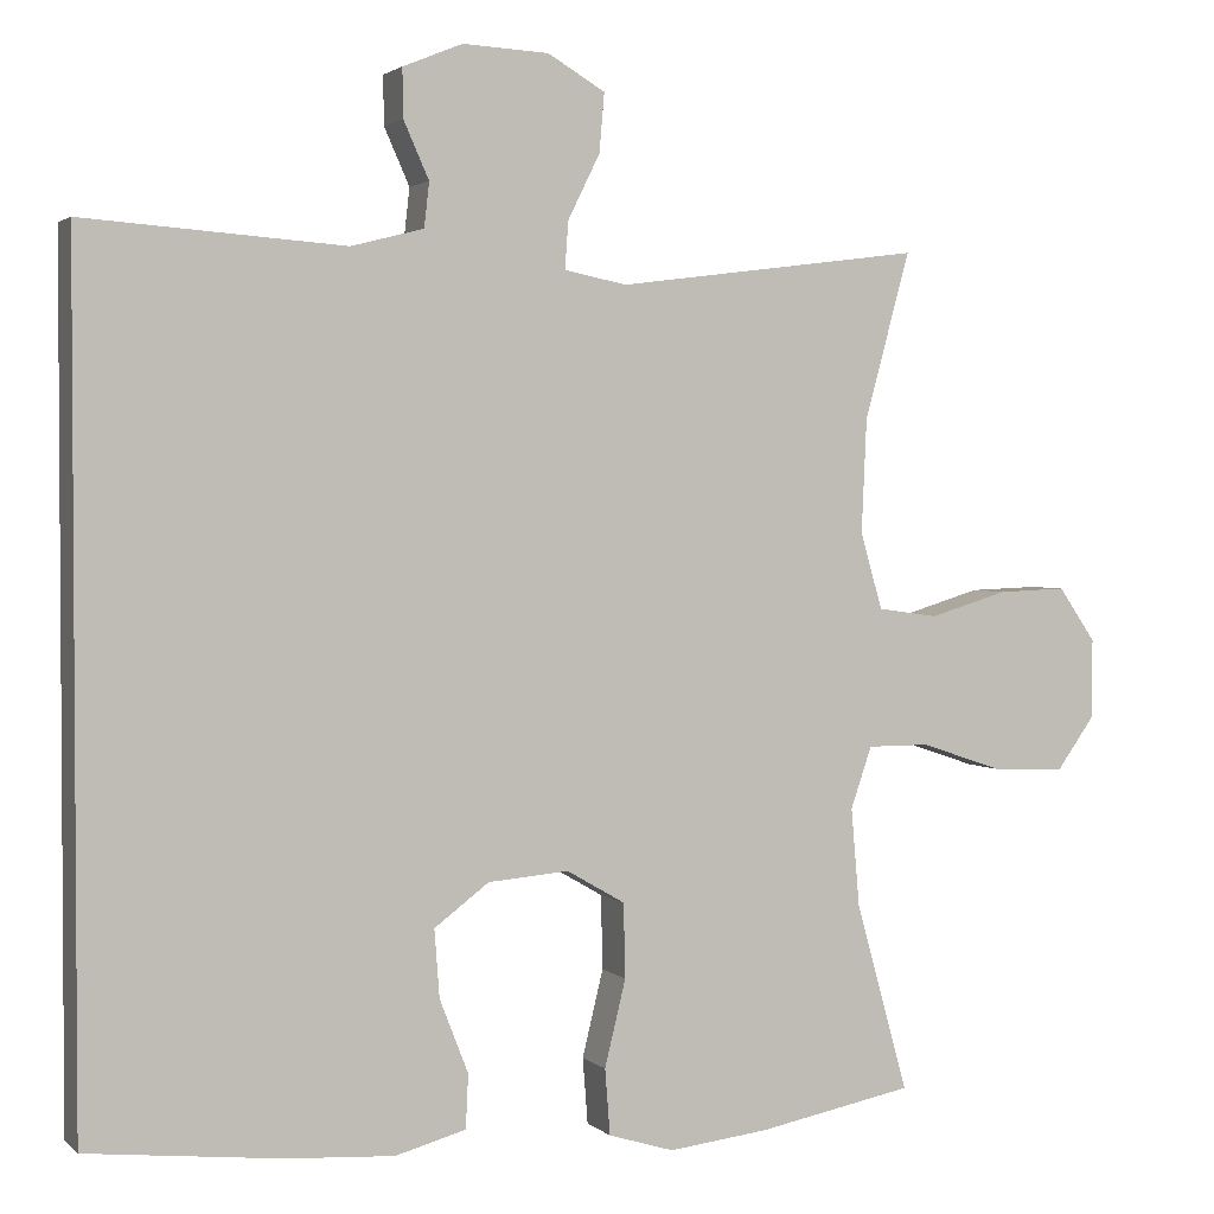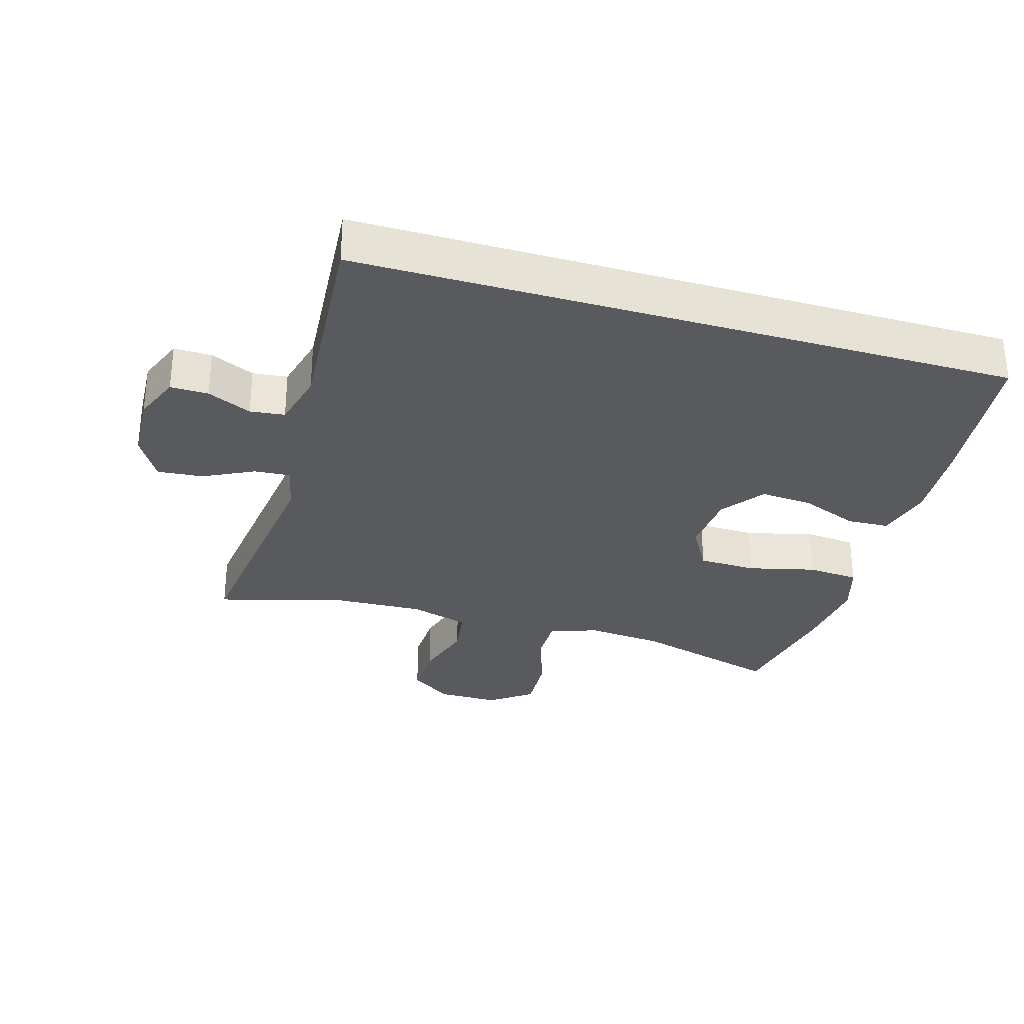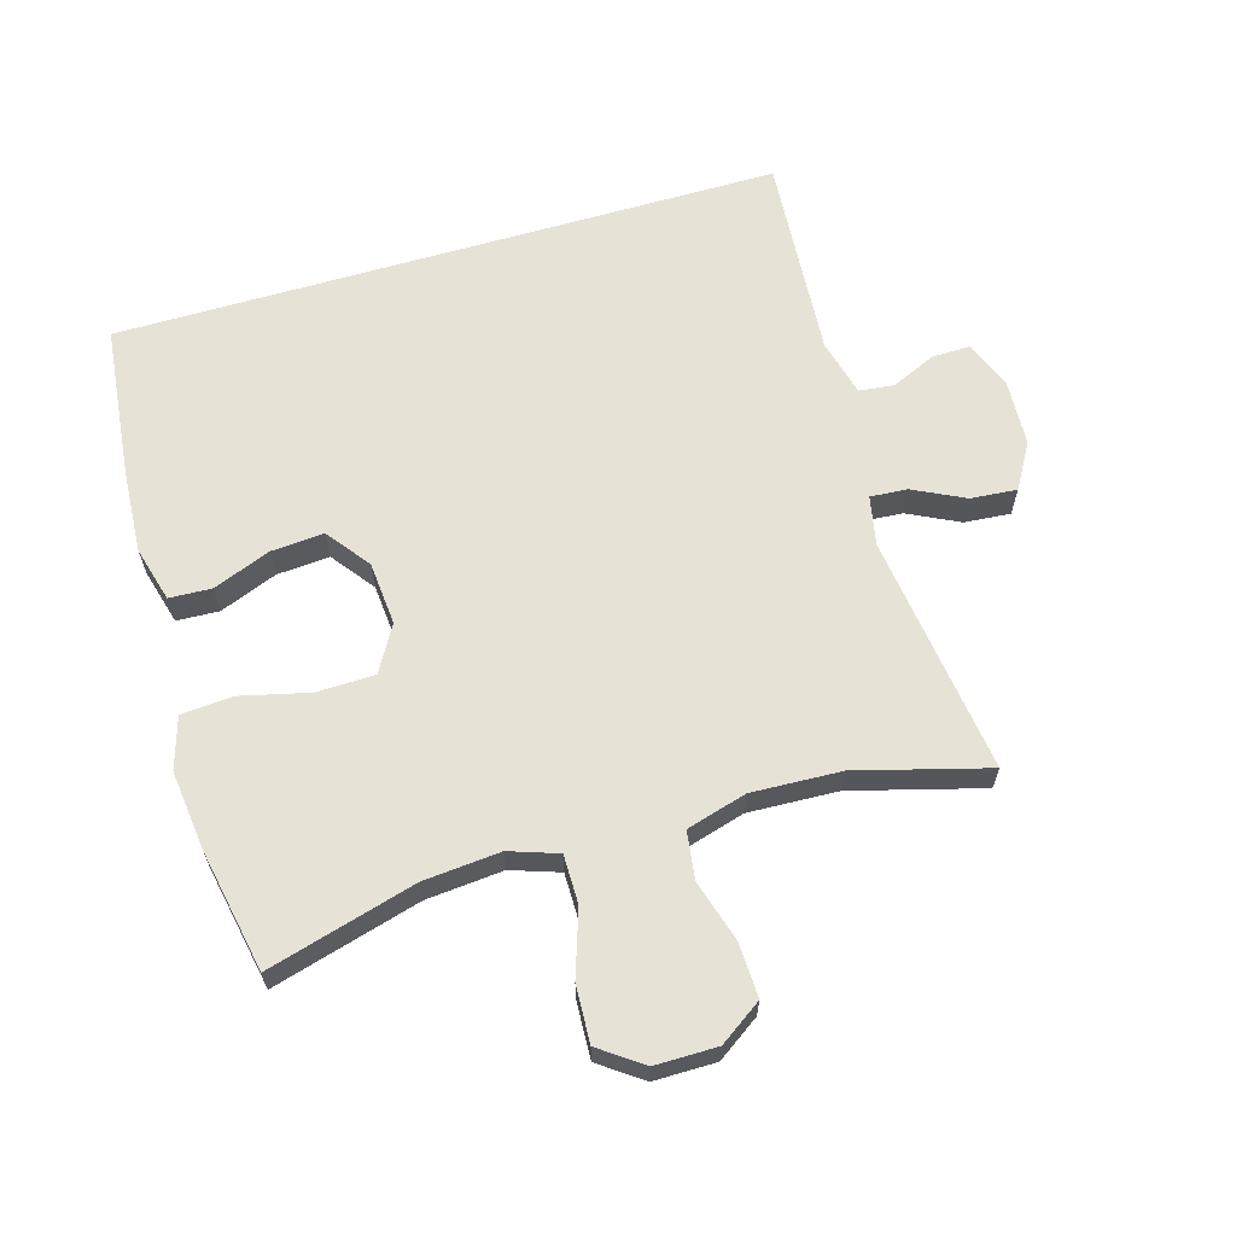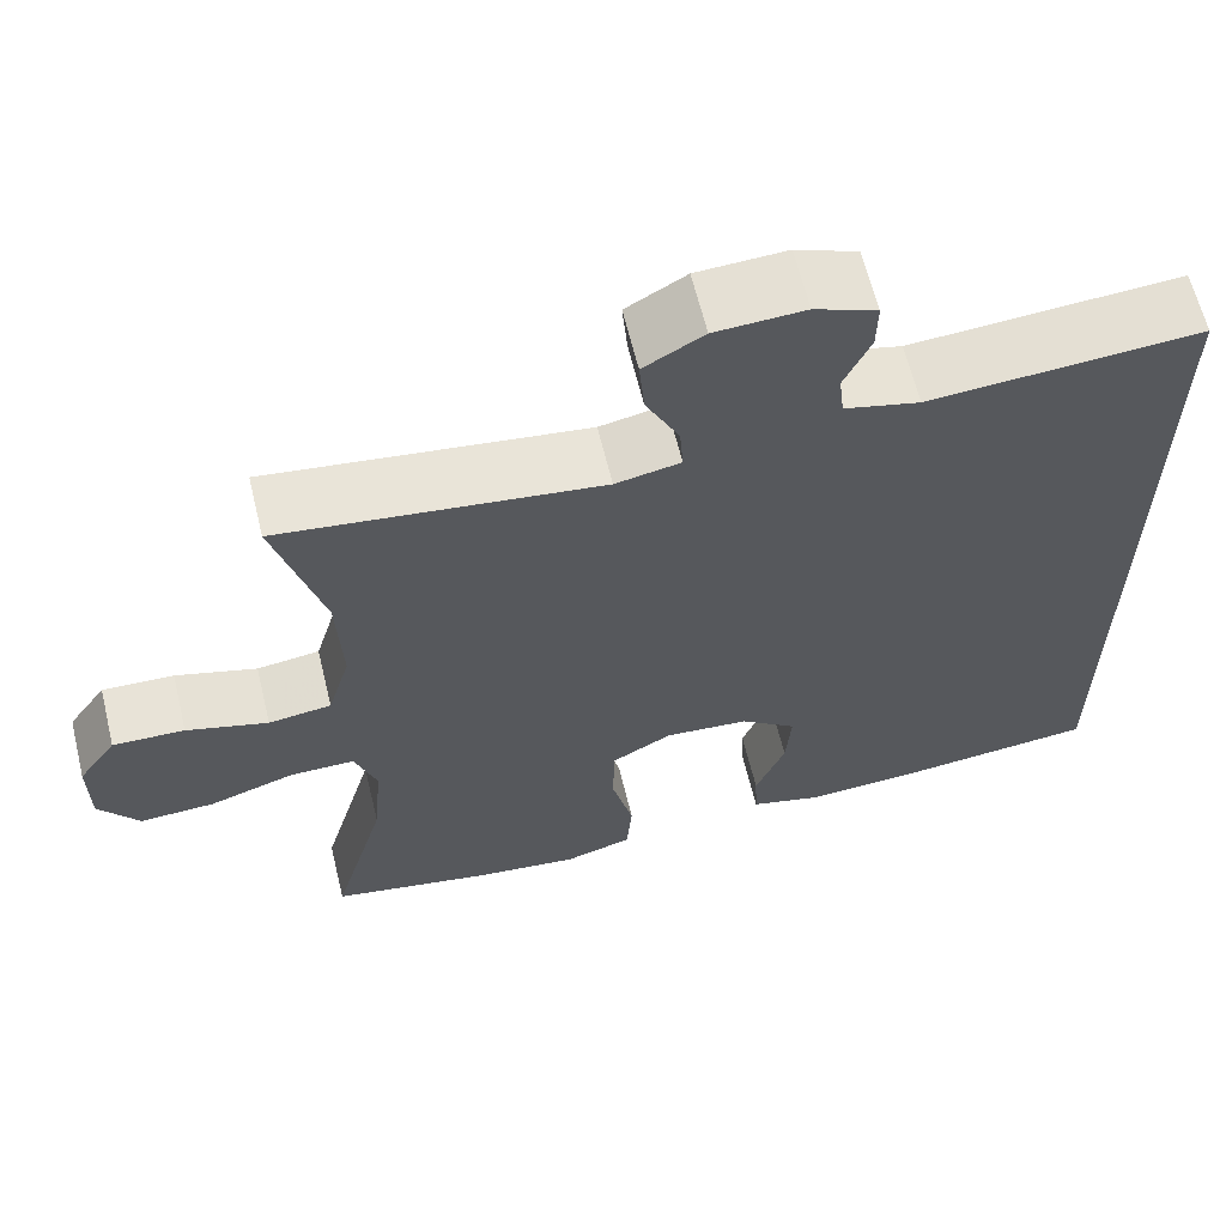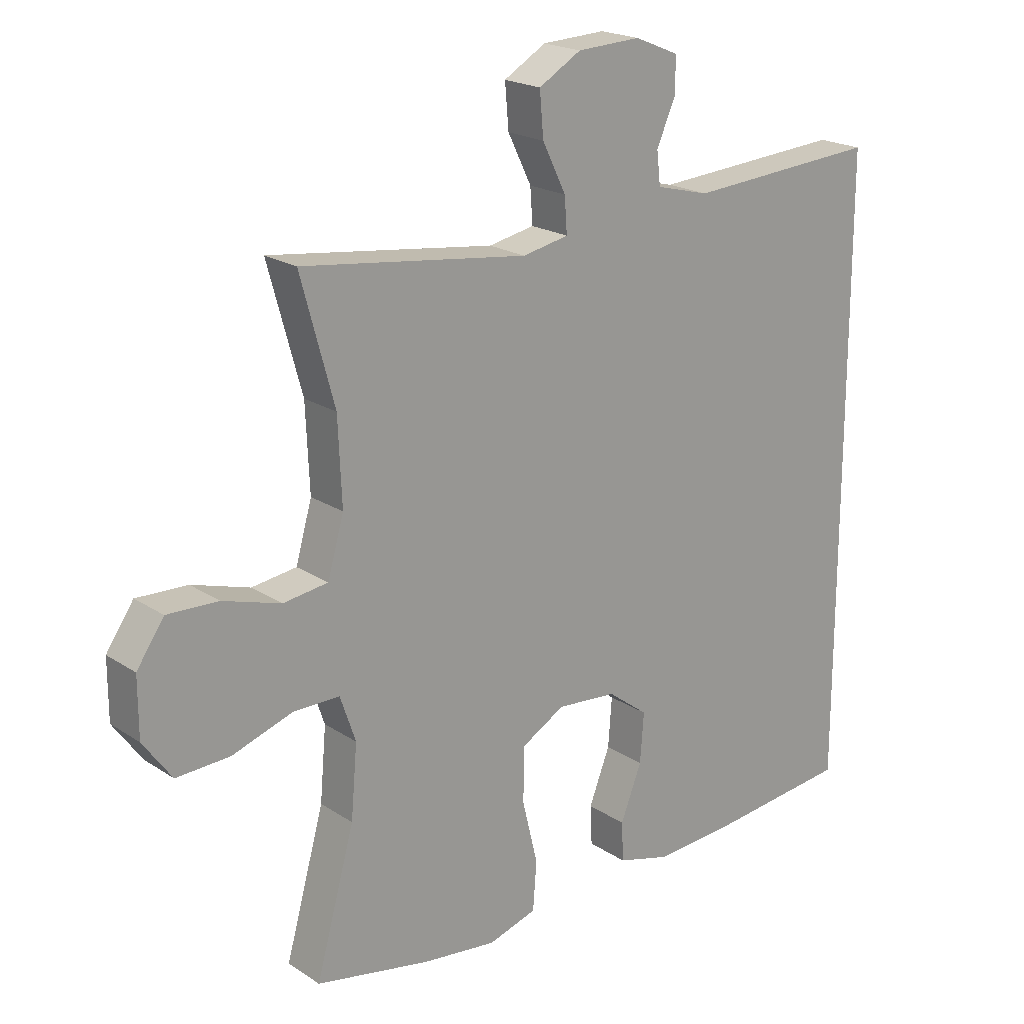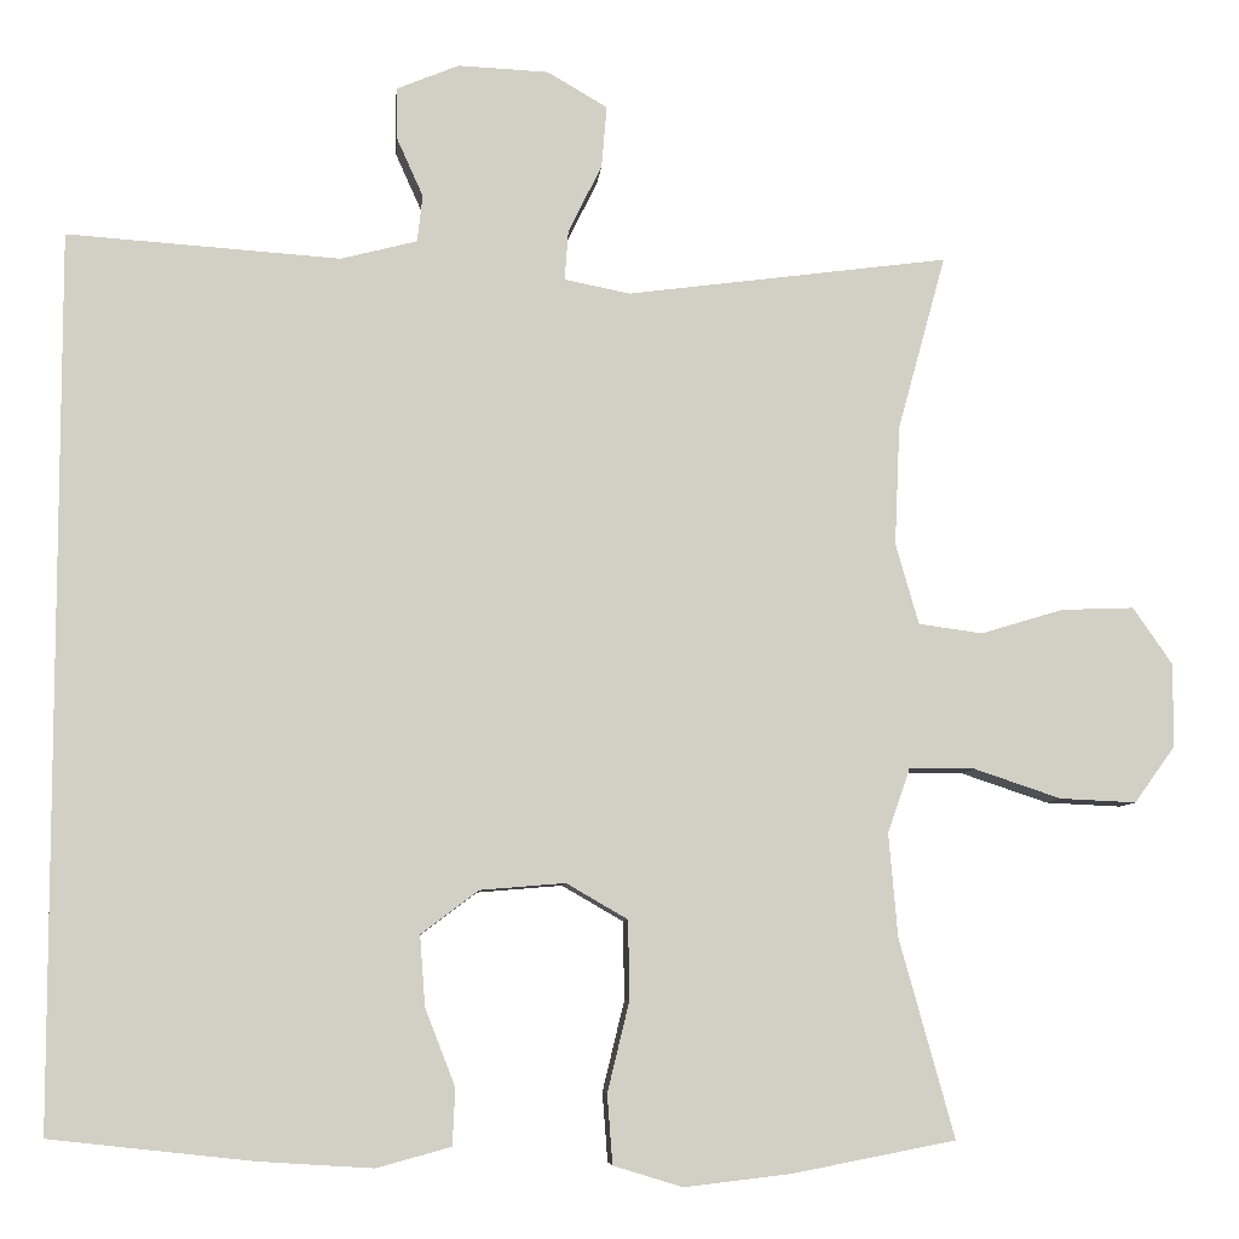
<metadata>
{"format":"obj","ext":"obj","renderer":"f3d","projection":"perspective","resolution":1024,"background":"white","views":[{"elev":2.3,"azim":158.0,"up":"+Z"},{"elev":-31.0,"azim":73.7,"up":"+Y"},{"elev":63.7,"azim":-106.4,"up":"+Y"},{"elev":63.5,"azim":-13.7,"up":"+Z"},{"elev":20.3,"azim":-40.1,"up":"+Z"},{"elev":-7.3,"azim":175.3,"up":"+Z"}]}
</metadata>
<code>
v -0.5 0.07 -0.5
v -0.438 0.07 -0.276
v -0.428 0.07 -0.16
v -0.453 0.07 -0.087
v -0.527 0.07 -0.087
v -0.625 0.07 -0.12
v -0.711 0.07 -0.124
v -0.757 0.07 -0.06
v -0.757 0.07 0.034
v -0.713 0.07 0.098
v -0.631 0.07 0.095
v -0.538 0.07 0.067
v -0.466 0.07 0.077
v -0.44 0.07 0.168
v -0.446 0.07 0.303
v -0.5 0.07 0.5
v -0.137 0.07 0.453
v -0.063 0.07 0.468
v -0.067 0.07 0.524
v -0.105 0.07 0.601
v -0.111 0.07 0.671
v -0.043 0.07 0.711
v 0.059 0.07 0.716
v 0.13 0.07 0.687
v 0.129 0.07 0.629
v 0.099 0.07 0.562
v 0.105 0.07 0.509
v 0.191 0.07 0.487
v 0.5 0.07 0.509
v 0.5 0.07 -0.495
v 0.271 0.07 -0.52
v 0.142 0.07 -0.528
v 0.058 0.07 -0.505
v 0.055 0.07 -0.441
v 0.089 0.07 -0.354
v 0.095 0.07 -0.274
v 0.03 0.07 -0.225
v -0.066 0.07 -0.217
v -0.135 0.07 -0.257
v -0.137 0.07 -0.345
v -0.112 0.07 -0.448
v -0.118 0.07 -0.526
v -0.196 0.07 -0.55
v -0.315 0.07 -0.536
v -0.5 0 -0.5
v -0.438 0 -0.276
v -0.428 0 -0.16
v -0.453 0 -0.087
v -0.527 0 -0.087
v -0.625 0 -0.12
v -0.711 0 -0.124
v -0.757 0 -0.06
v -0.757 0 0.034
v -0.713 0 0.098
v -0.631 0 0.095
v -0.538 0 0.067
v -0.466 0 0.077
v -0.44 0 0.168
v -0.446 0 0.303
v -0.5 0 0.5
v -0.137 0 0.453
v -0.063 0 0.468
v -0.067 0 0.524
v -0.105 0 0.601
v -0.111 0 0.671
v -0.043 0 0.711
v 0.059 0 0.716
v 0.13 0 0.687
v 0.129 0 0.629
v 0.099 0 0.562
v 0.105 0 0.509
v 0.191 0 0.487
v 0.5 0 0.509
v 0.5 0 -0.495
v 0.271 0 -0.52
v 0.142 0 -0.528
v 0.058 0 -0.505
v 0.055 0 -0.441
v 0.089 0 -0.354
v 0.095 0 -0.274
v 0.03 0 -0.225
v -0.066 0 -0.217
v -0.135 0 -0.257
v -0.137 0 -0.345
v -0.112 0 -0.448
v -0.118 0 -0.526
v -0.196 0 -0.55
v -0.315 0 -0.536
f 44 1 2
f 43 44 2
f 42 43 2
f 41 42 2
f 40 41 2
f 39 40 2 3
f 38 39 3 4
f 37 38 4
f 33 34 35
f 32 33 35
f 31 32 35
f 30 31 35
f 29 30 35
f 28 29 35 36
f 27 28 36 37
f 24 25 26
f 23 24 26
f 22 23 26
f 21 22 26
f 20 21 26
f 19 20 26
f 26 27 37
f 19 26 37
f 18 19 37
f 15 16 17
f 17 18 37
f 15 17 37
f 14 15 37
f 10 11 12
f 9 10 12
f 8 9 12
f 7 8 12
f 6 7 12
f 5 6 12
f 4 5 12 13
f 4 13 14 37
f 46 45 88
f 46 88 87
f 46 87 86
f 46 86 85
f 46 85 84
f 47 46 84 83
f 48 47 83 82
f 48 82 81
f 79 78 77
f 79 77 76
f 79 76 75
f 79 75 74
f 79 74 73
f 80 79 73 72
f 81 80 72 71
f 70 69 68
f 70 68 67
f 70 67 66
f 70 66 65
f 70 65 64
f 70 64 63
f 81 71 70
f 81 70 63
f 81 63 62
f 61 60 59
f 81 62 61
f 81 61 59
f 81 59 58
f 56 55 54
f 56 54 53
f 56 53 52
f 56 52 51
f 56 51 50
f 56 50 49
f 57 56 49 48
f 81 58 57 48
f 1 45 46 2
f 2 46 47 3
f 3 47 48 4
f 4 48 49 5
f 5 49 50 6
f 6 50 51 7
f 7 51 52 8
f 8 52 53 9
f 9 53 54 10
f 10 54 55 11
f 11 55 56 12
f 12 56 57 13
f 13 57 58 14
f 14 58 59 15
f 15 59 60 16
f 16 60 61 17
f 17 61 62 18
f 18 62 63 19
f 19 63 64 20
f 20 64 65 21
f 21 65 66 22
f 22 66 67 23
f 23 67 68 24
f 24 68 69 25
f 25 69 70 26
f 26 70 71 27
f 27 71 72 28
f 28 72 73 29
f 29 73 74 30
f 30 74 75 31
f 31 75 76 32
f 32 76 77 33
f 33 77 78 34
f 34 78 79 35
f 35 79 80 36
f 36 80 81 37
f 37 81 82 38
f 38 82 83 39
f 39 83 84 40
f 40 84 85 41
f 41 85 86 42
f 42 86 87 43
f 43 87 88 44
f 44 88 45 1

</code>
